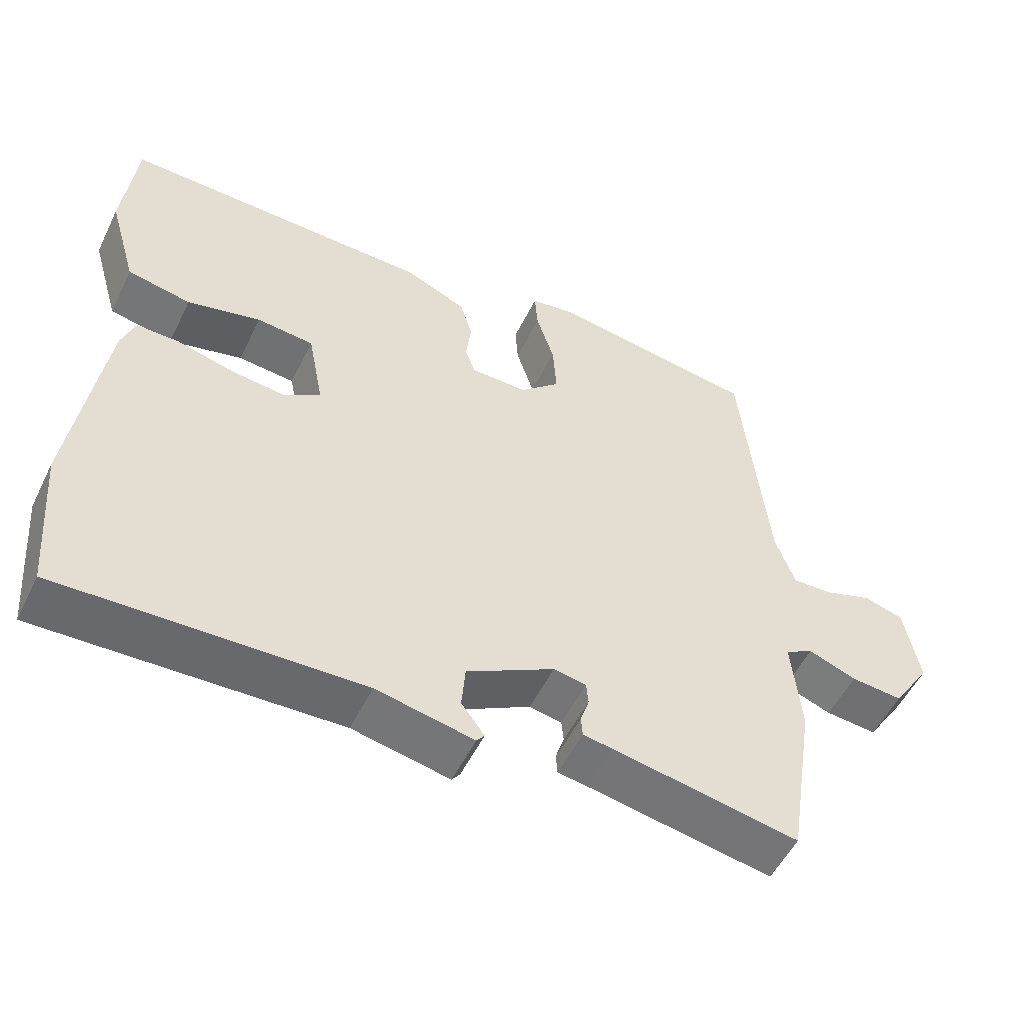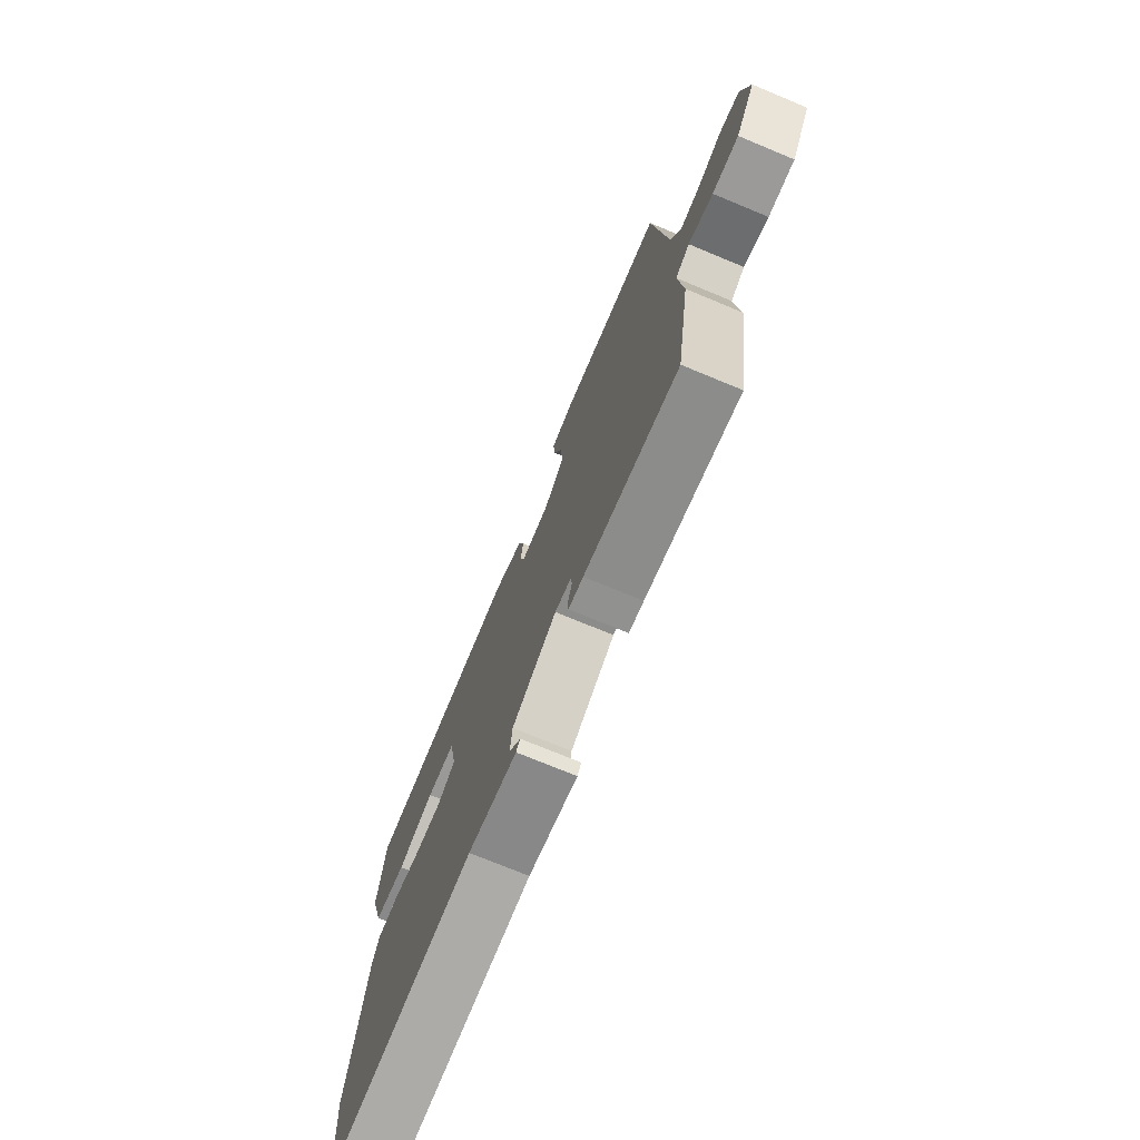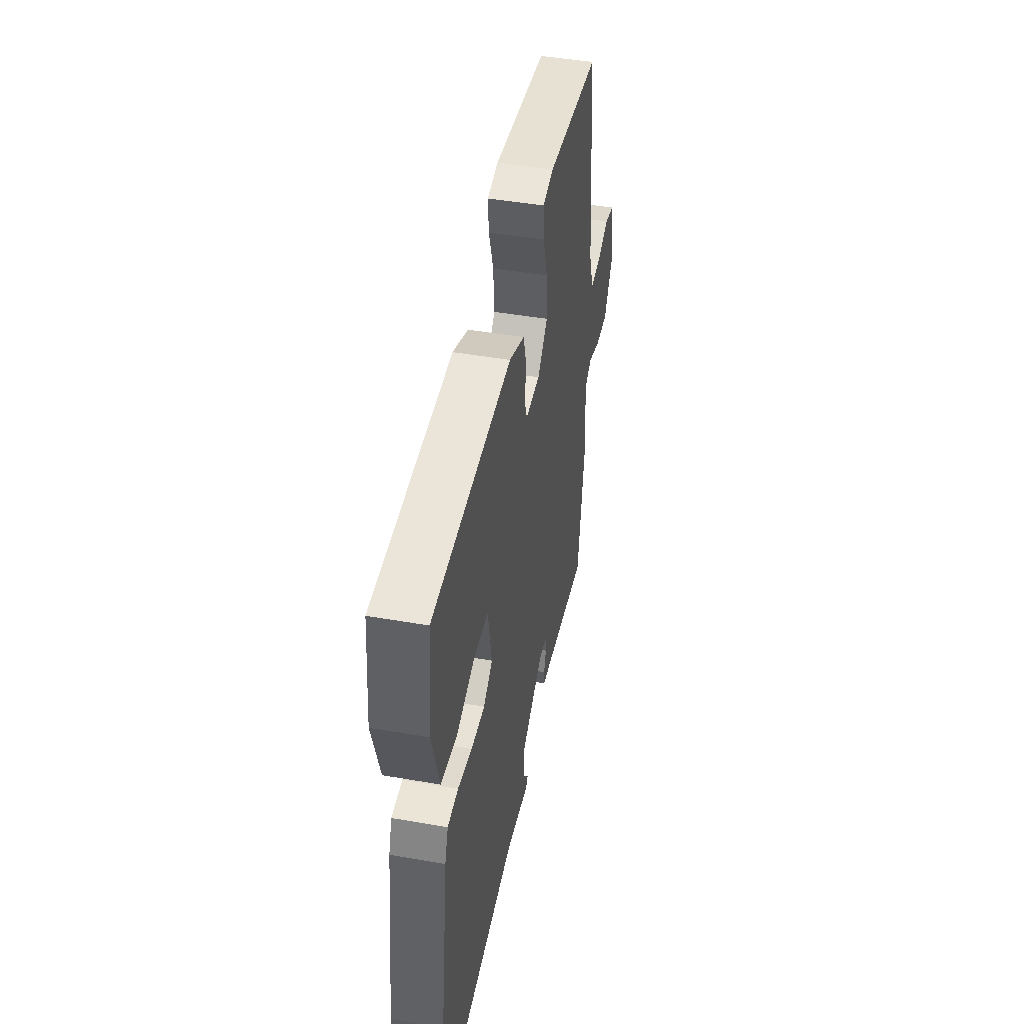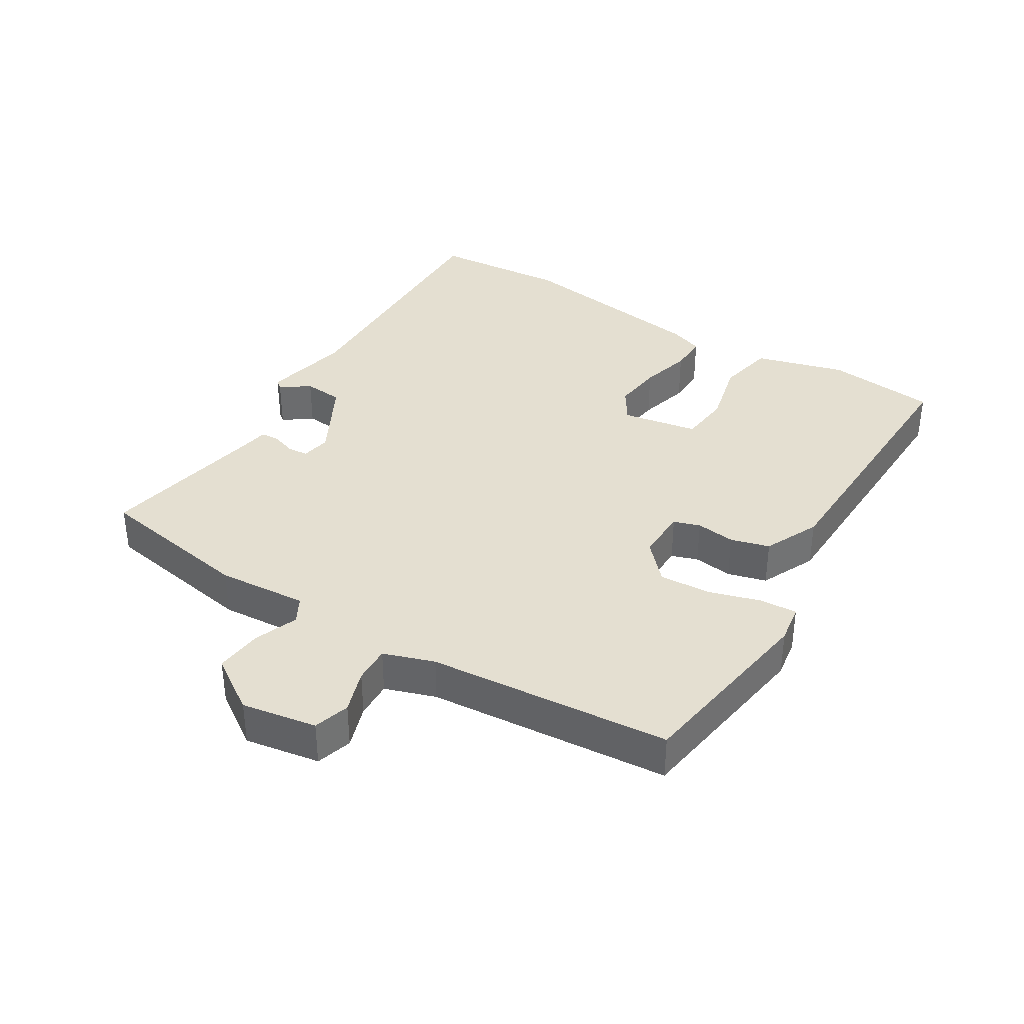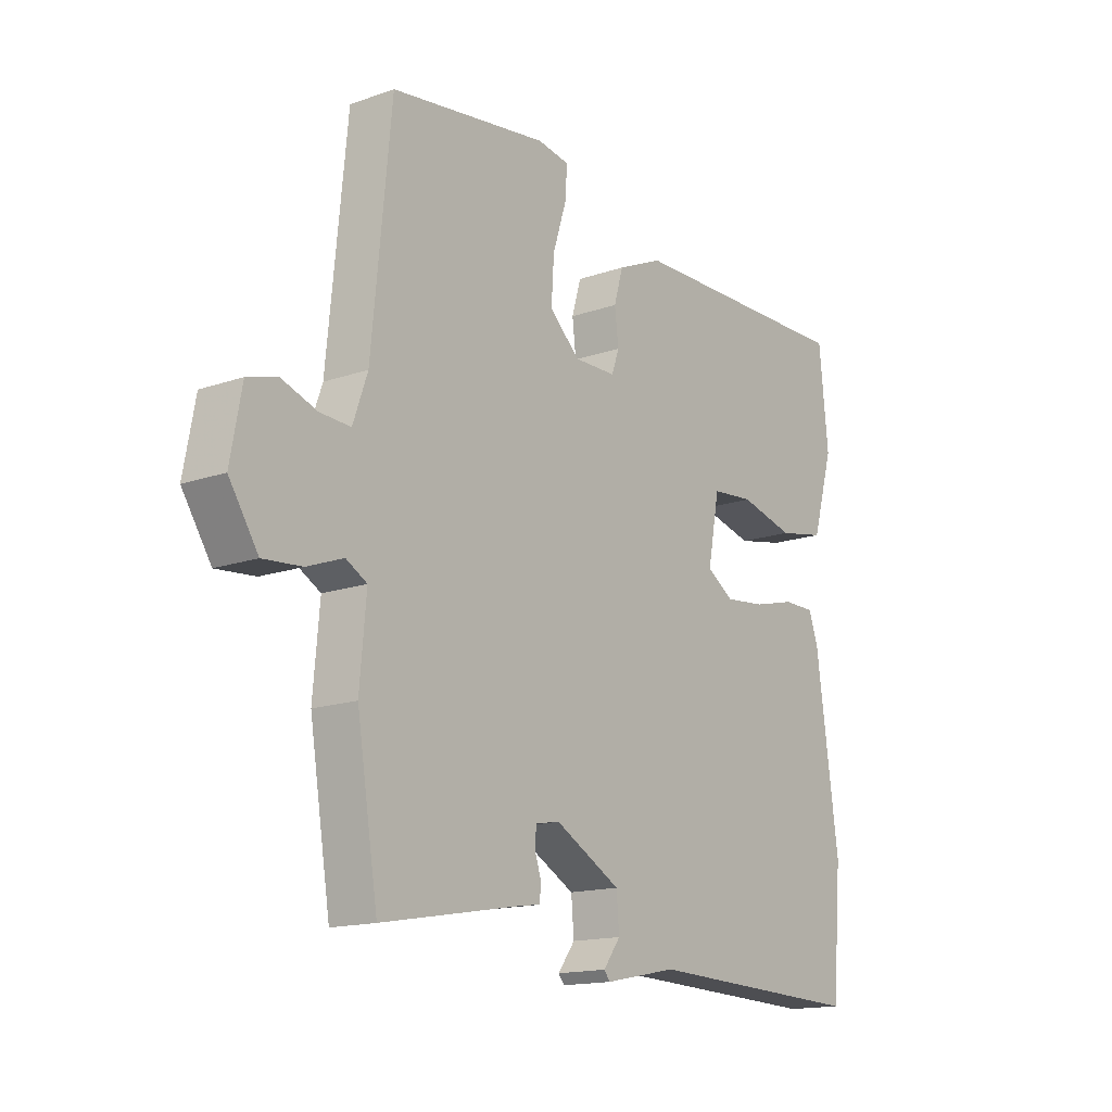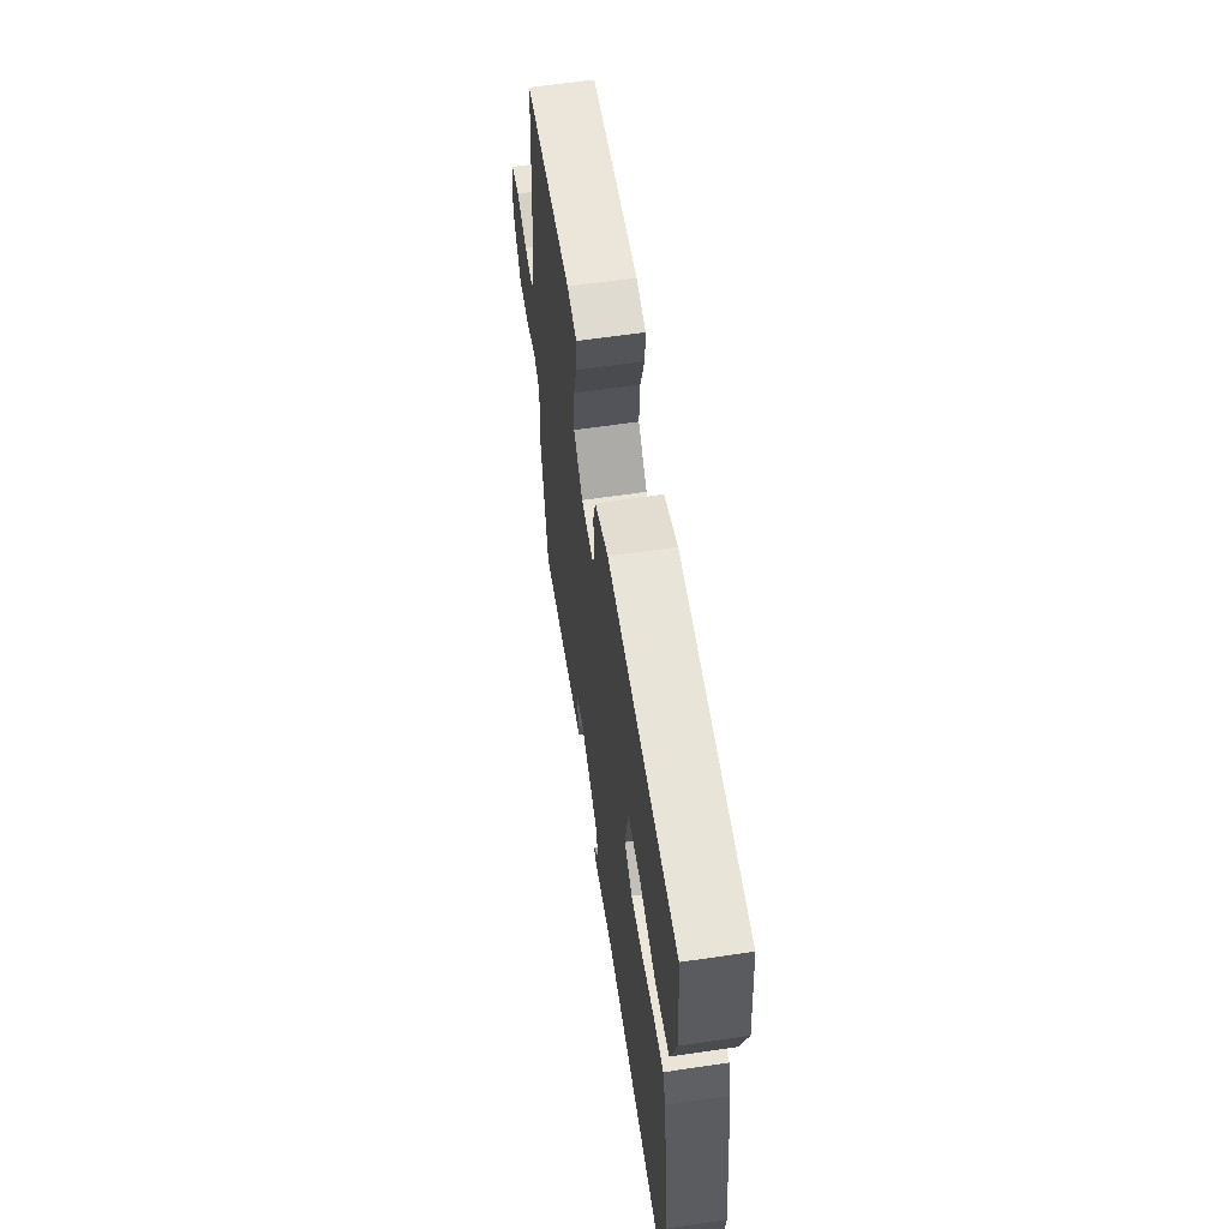
<metadata>
{"format":"obj","ext":"obj","renderer":"f3d","projection":"perspective","resolution":1024,"background":"white","views":[{"elev":-53.5,"azim":154.2,"up":"+Z"},{"elev":-74.0,"azim":-112.5,"up":"+Z"},{"elev":46.0,"azim":101.3,"up":"+Z"},{"elev":36.8,"azim":-57.7,"up":"+Y"},{"elev":-15.4,"azim":-53.5,"up":"+Z"},{"elev":60.8,"azim":81.4,"up":"+Z"}]}
</metadata>
<code>
v 0.506 0.07 0.466
v 0.523 0.07 0.297
v 0.483 0.07 0.16
v 0.395 0.07 0.143
v 0.293 0.07 0.169
v 0.214 0.07 0.162
v 0.192 0.07 0.046
v 0.242 0.07 0.013
v 0.318 0.07 0.021
v 0.397 0.07 0.041
v 0.456 0.07 0.041
v 0.474 0.07 -0.01
v 0.516 0.07 -0.315
v 0.498 0.07 -0.524
v 0.084 0.07 -0.508
v -0.051 0.07 -0.535
v -0.062 0.07 -0.521
v -0.03 0.07 -0.478
v -0.035 0.07 -0.417
v -0.157 0.07 -0.35
v -0.202 0.07 -0.358
v -0.205 0.07 -0.389
v -0.193 0.07 -0.426
v -0.195 0.07 -0.455
v -0.236 0.07 -0.461
v -0.494 0.07 -0.507
v -0.533 0.07 -0.264
v -0.521 0.07 -0.127
v -0.56 0.07 -0.105
v -0.627 0.07 -0.13
v -0.699 0.07 -0.136
v -0.753 0.07 -0.053
v -0.732 0.07 0.061
v -0.677 0.07 0.077
v -0.611 0.07 0.054
v -0.554 0.07 0.051
v -0.527 0.07 0.128
v -0.491 0.07 0.497
v -0.198 0.07 0.538
v -0.138 0.07 0.528
v -0.142 0.07 0.471
v -0.167 0.07 0.392
v -0.172 0.07 0.314
v -0.116 0.07 0.261
v -0.037 0.07 0.262
v -0.023 0.07 0.302
v -0.03 0.07 0.362
v -0.013 0.07 0.421
v 0.072 0.07 0.459
v 0.506 0 0.466
v 0.523 0 0.297
v 0.483 0 0.16
v 0.395 0 0.143
v 0.293 0 0.169
v 0.214 0 0.162
v 0.192 0 0.046
v 0.242 0 0.013
v 0.318 0 0.021
v 0.397 0 0.041
v 0.456 0 0.041
v 0.474 0 -0.01
v 0.516 0 -0.315
v 0.498 0 -0.524
v 0.084 0 -0.508
v -0.051 0 -0.535
v -0.062 0 -0.521
v -0.03 0 -0.478
v -0.035 0 -0.417
v -0.157 0 -0.35
v -0.202 0 -0.358
v -0.205 0 -0.389
v -0.193 0 -0.426
v -0.195 0 -0.455
v -0.236 0 -0.461
v -0.494 0 -0.507
v -0.533 0 -0.264
v -0.521 0 -0.127
v -0.56 0 -0.105
v -0.627 0 -0.13
v -0.699 0 -0.136
v -0.753 0 -0.053
v -0.732 0 0.061
v -0.677 0 0.077
v -0.611 0 0.054
v -0.554 0 0.051
v -0.527 0 0.128
v -0.491 0 0.497
v -0.198 0 0.538
v -0.138 0 0.528
v -0.142 0 0.471
v -0.167 0 0.392
v -0.172 0 0.314
v -0.116 0 0.261
v -0.037 0 0.262
v -0.023 0 0.302
v -0.03 0 0.362
v -0.013 0 0.421
v 0.072 0 0.459
f 46 47 48 49
f 45 46 49 1
f 39 40 41 42
f 37 38 39 42
f 36 37 42 43
f 32 33 34 35
f 32 35 36
f 29 30 31 32
f 29 32 36
f 28 29 36 43
f 25 26 27 28
f 22 23 24 25
f 21 22 25 28
f 20 21 28 43
f 15 16 17 18
f 15 18 19
f 14 15 19
f 9 10 11 12
f 8 9 12 13
f 7 8 13 14
f 2 3 4 5
f 45 1 2 5
f 44 45 5 6
f 20 43 44
f 7 14 19 20
f 6 7 20 44
f 98 97 96 95
f 50 98 95 94
f 91 90 89 88
f 91 88 87 86
f 92 91 86 85
f 84 83 82 81
f 85 84 81
f 81 80 79 78
f 85 81 78
f 92 85 78 77
f 77 76 75 74
f 74 73 72 71
f 77 74 71 70
f 92 77 70 69
f 67 66 65 64
f 68 67 64
f 68 64 63
f 61 60 59 58
f 62 61 58 57
f 63 62 57 56
f 54 53 52 51
f 54 51 50 94
f 55 54 94 93
f 93 92 69
f 69 68 63 56
f 93 69 56 55
f 1 50 51 2
f 2 51 52 3
f 3 52 53 4
f 4 53 54 5
f 5 54 55 6
f 6 55 56 7
f 7 56 57 8
f 8 57 58 9
f 9 58 59 10
f 10 59 60 11
f 11 60 61 12
f 12 61 62 13
f 13 62 63 14
f 14 63 64 15
f 15 64 65 16
f 16 65 66 17
f 17 66 67 18
f 18 67 68 19
f 19 68 69 20
f 20 69 70 21
f 21 70 71 22
f 22 71 72 23
f 23 72 73 24
f 24 73 74 25
f 25 74 75 26
f 26 75 76 27
f 27 76 77 28
f 28 77 78 29
f 29 78 79 30
f 30 79 80 31
f 31 80 81 32
f 32 81 82 33
f 33 82 83 34
f 34 83 84 35
f 35 84 85 36
f 36 85 86 37
f 37 86 87 38
f 38 87 88 39
f 39 88 89 40
f 40 89 90 41
f 41 90 91 42
f 42 91 92 43
f 43 92 93 44
f 44 93 94 45
f 45 94 95 46
f 46 95 96 47
f 47 96 97 48
f 48 97 98 49
f 49 98 50 1

</code>
